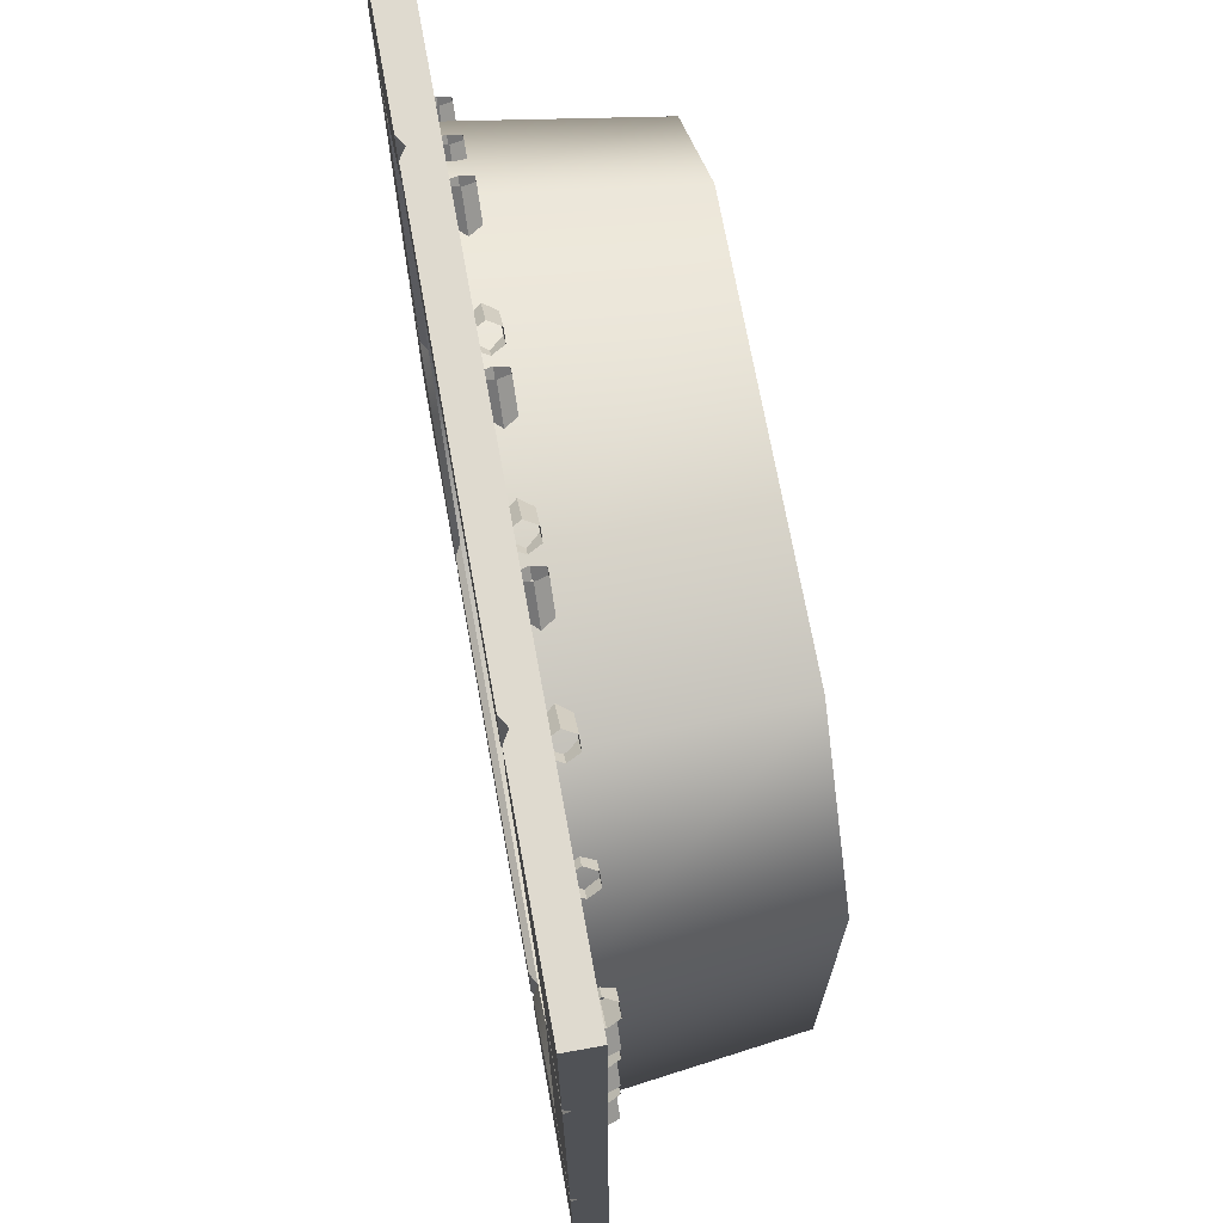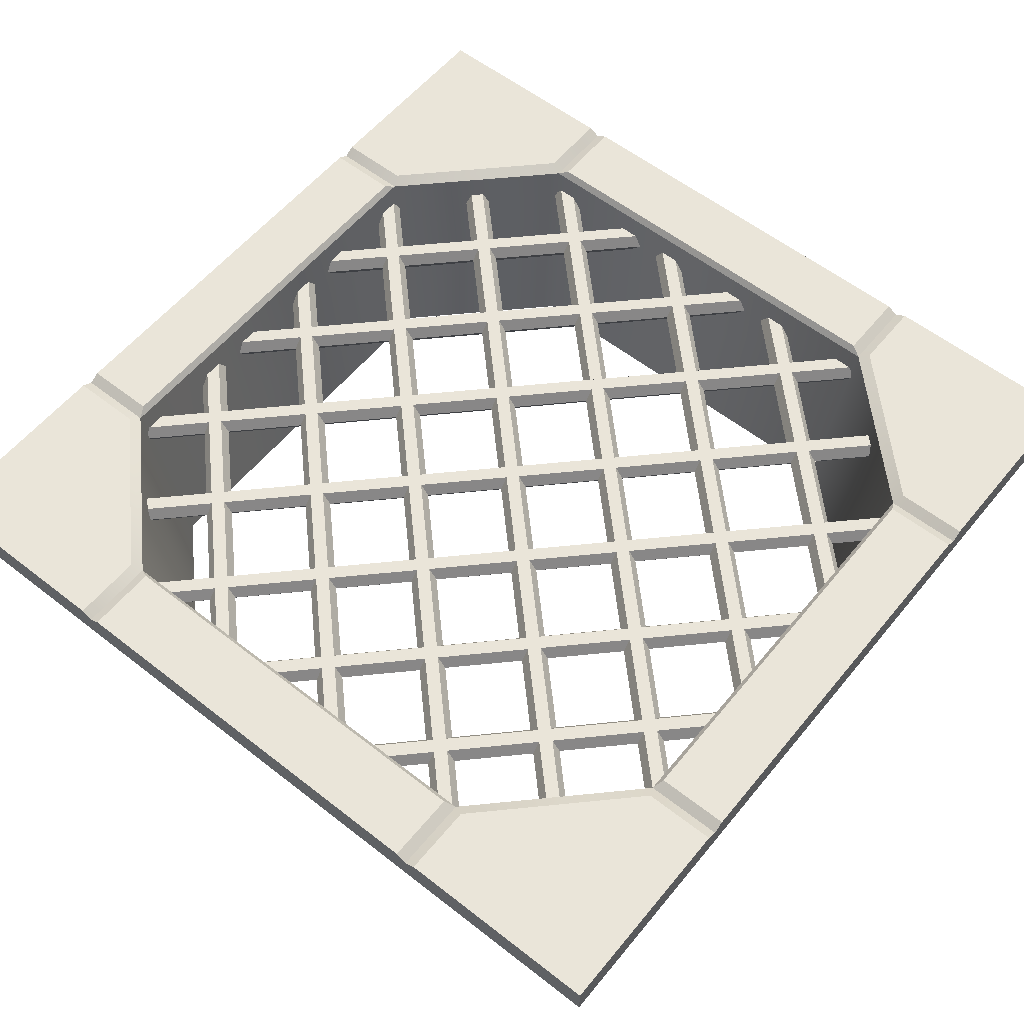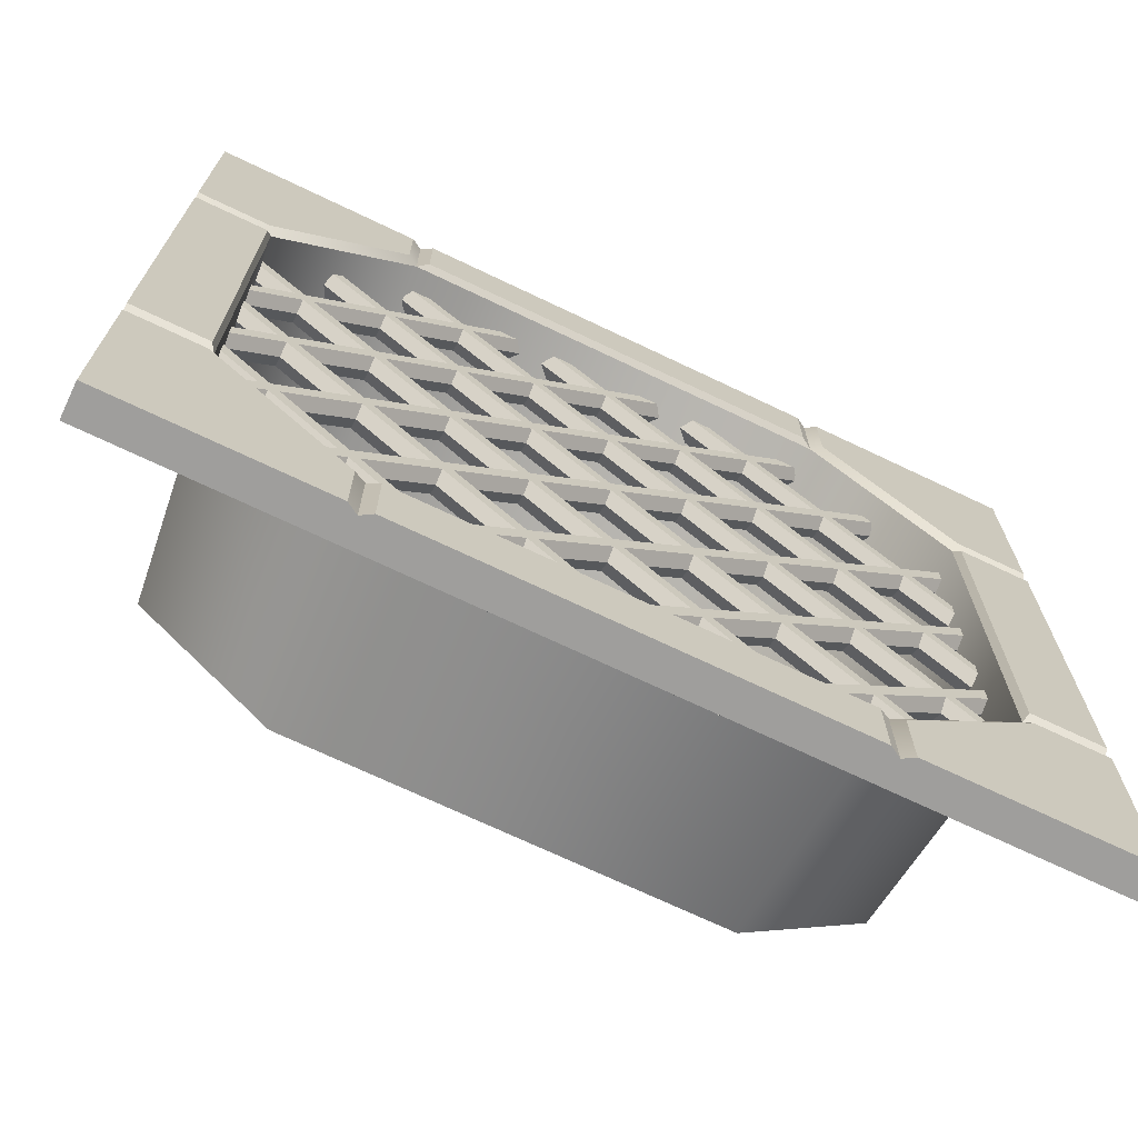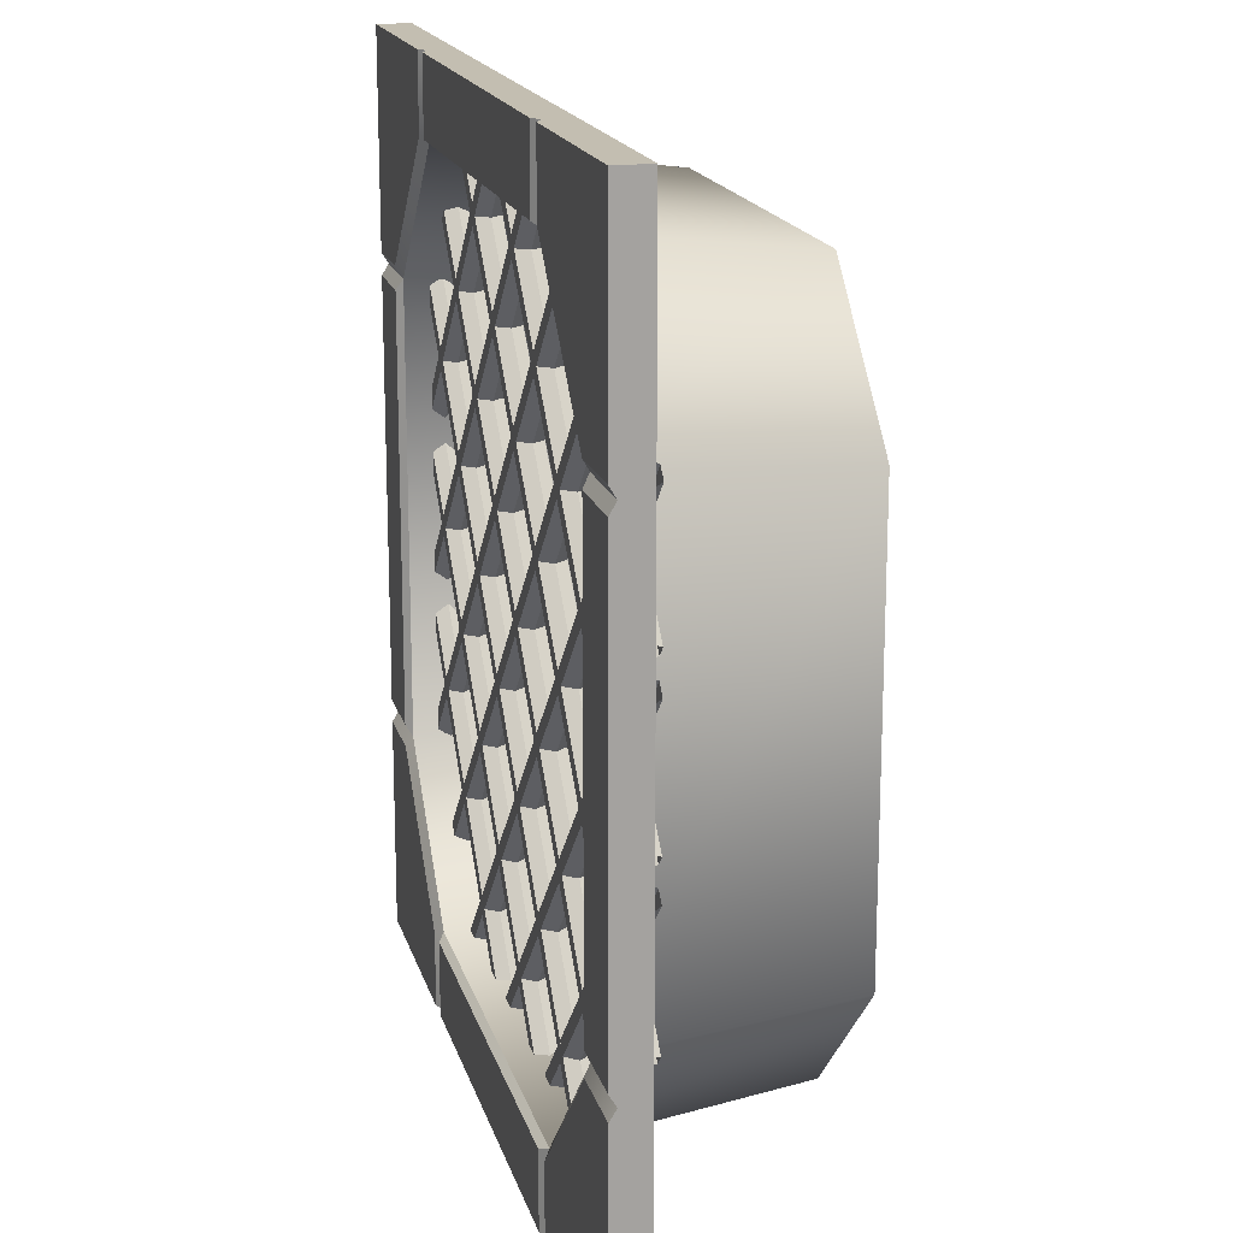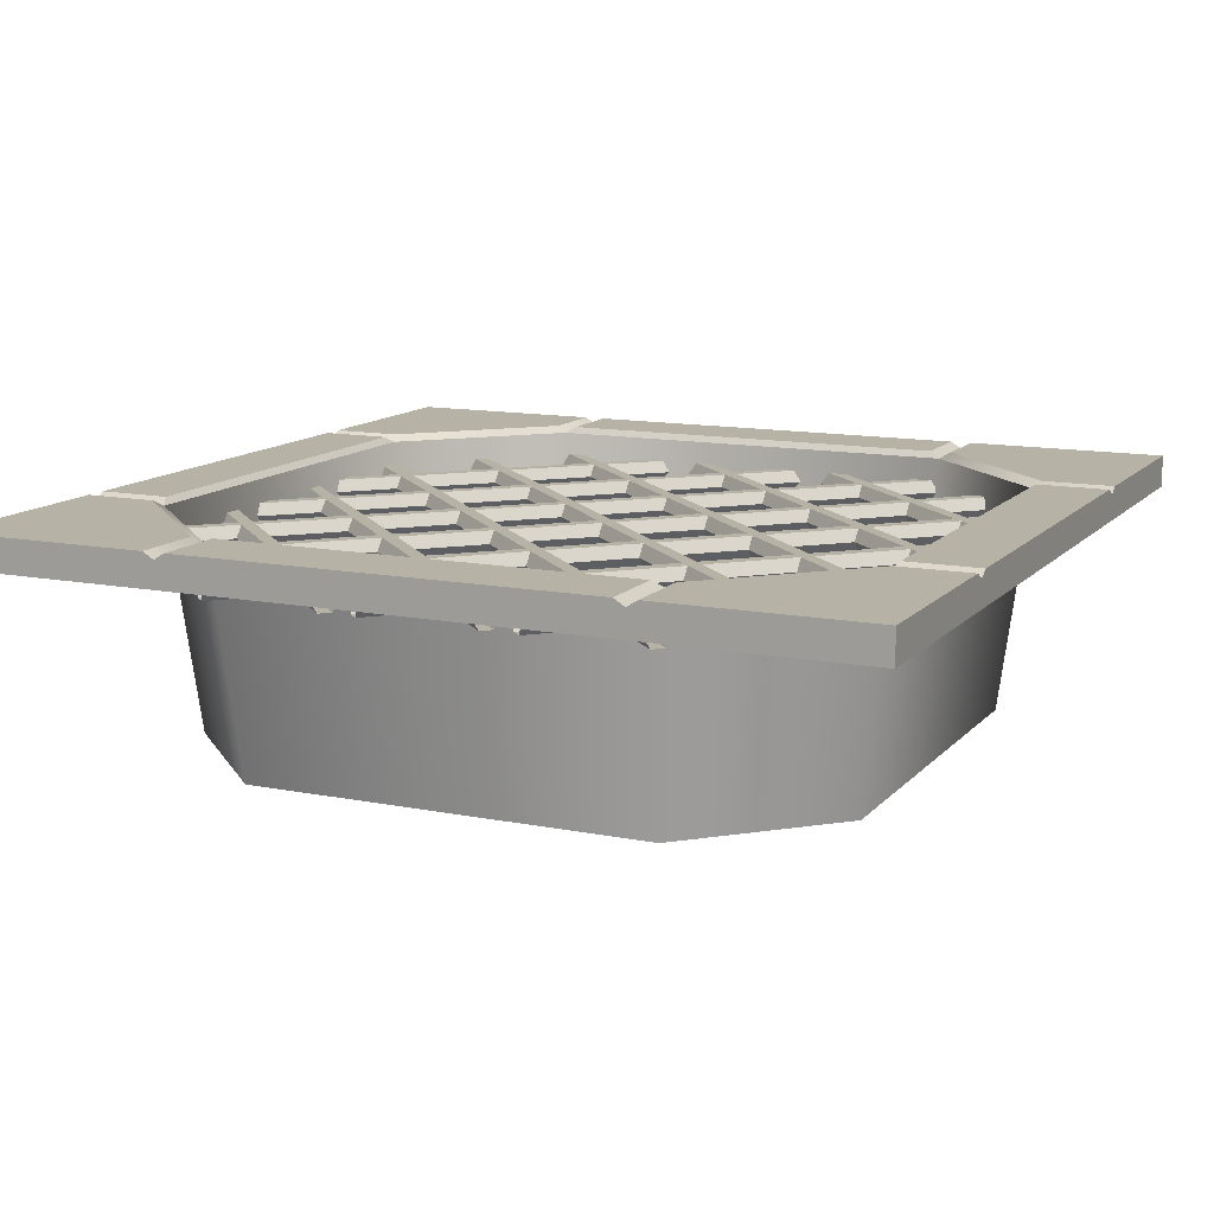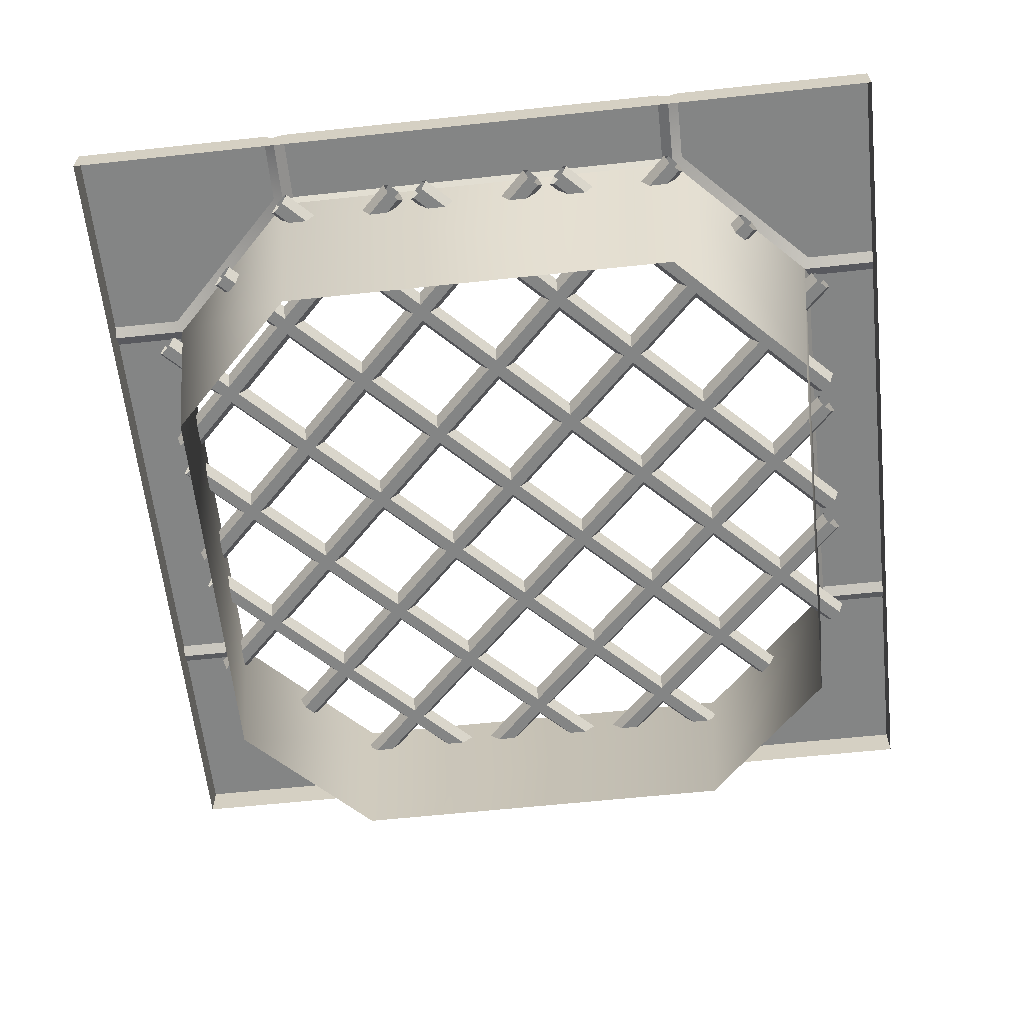
<metadata>
{"format":"obj","ext":"obj","renderer":"f3d","projection":"perspective","resolution":1024,"background":"white","views":[{"elev":70.7,"azim":-100.3,"up":"+Z"},{"elev":57.9,"azim":-51.0,"up":"+Y"},{"elev":-70.9,"azim":154.5,"up":"+Z"},{"elev":17.2,"azim":-104.0,"up":"+Z"},{"elev":12.5,"azim":-155.1,"up":"+Y"},{"elev":-61.6,"azim":6.2,"up":"+Y"}]}
</metadata>
<code>
o floor_tile_big_grate_open_Cube.14344
v -2 0.05 2
v -0.95 0.05 1.667
v -1.645 0.02 1
v -1.05 0.05 1.667
v -1 0.02 1.645
v -1.667 0.05 0.95
v -1.667 0.05 1.05
v -0.95 0.05 2
v -1.05 0.05 2
v -1 0.02 2
v -2 0.05 1.05
v -2 0.05 0.95
v -2 0.02 1
v -2 -0.1 2
v -2 0.05 -2
v -0.95 0.05 -1.667
v -1.05 0.05 -1.667
v -1 0.02 -1.645
v -1.667 0.05 -1.05
v -1.667 0.05 -0.95
v -1.645 0.02 -1
v -1.05 0.05 -2
v -0.95 0.05 -2
v -1 0.02 -2
v -2 0.05 -0.95
v -2 0.05 -1.05
v -2 0.02 -1
v -2 -0.1 -2
v 2 0.05 -2
v 1.05 0.05 -1.667
v 0.95 0.05 -1.667
v 1.645 0.02 -1
v 1 0.02 -1.645
v 1.667 0.05 -1.05
v 1.667 0.05 -0.95
v 0.95 0.05 -2
v 1.05 0.05 -2
v 1 0.02 -2
v 2 0.05 -1.05
v 2 0.05 -0.95
v 2 0.02 -1
v 2 -0.1 -2
v 2 0.05 2
v 1.667 0.05 0.95
v 1.667 0.05 1.05
v 1.645 0.02 1
v 1.05 0.05 1.667
v 0.95 0.05 1.667
v 1 0.02 1.645
v 2 0.05 0.95
v 2 0.05 1.05
v 2 0.02 1
v 1.05 0.05 2
v 0.95 0.05 2
v 1 0.02 2
v 2 -0.1 2
v 1.525 -1 -0.9274
v 0.9274 -1 -1.525
v -0.9274 -1 -1.525
v -1.525 -1 -0.9274
v 1.525 -1 0.9274
v 0.9274 -1 1.525
v -0.9274 -1 1.525
v -1.525 -1 0.9274
v 1.329 -0.08735 -1.373
v -1.373 -0.08735 1.329
v 1.373 -0.08735 -1.329
v -1.329 -0.08735 1.373
v 1.395 -0.1415 -1.307
v -1.307 -0.1415 1.395
v 1.373 -0.1956 -1.329
v -1.329 -0.1956 1.373
v 1.329 -0.1956 -1.373
v -1.373 -0.1956 1.329
v 1.307 -0.1415 -1.395
v -1.395 -0.1415 1.307
v -1.042 -0.1415 1.66
v 1.66 -0.1415 -1.042
v -1.02 -0.1956 1.683
v 1.683 -0.1956 -1.02
v -0.9754 -0.1956 1.727
v 1.727 -0.1956 -0.9754
v -0.9533 -0.1415 1.749
v 1.749 -0.1415 -0.9533
v -0.9754 -0.08735 1.727
v 1.727 -0.08735 -0.9754
v -1.02 -0.08735 1.683
v 1.683 -0.08735 -1.02
v 1.683 -0.08735 -0.3125
v -0.3125 -0.08735 1.683
v 1.727 -0.08735 -0.2683
v -0.2683 -0.08735 1.727
v 1.749 -0.1415 -0.2462
v -0.2462 -0.1415 1.749
v 1.727 -0.1956 -0.2683
v -0.2683 -0.1956 1.727
v 1.683 -0.1956 -0.3125
v -0.3125 -0.1956 1.683
v 1.66 -0.1415 -0.3346
v -0.3346 -0.1415 1.66
v -1.66 -0.1415 0.3725
v -0.3725 -0.1415 1.66
v -1.683 -0.1956 0.3946
v -0.3946 -0.1956 1.683
v -1.727 -0.1956 0.4388
v -0.4388 -0.1956 1.727
v -1.749 -0.1415 0.4609
v -0.4609 -0.1415 1.749
v -1.727 -0.08735 0.4388
v -0.4388 -0.08735 1.727
v -1.683 -0.08735 0.3946
v -0.3946 -0.08735 1.683
v -1.66 -0.1415 -0.3346
v 0.3346 -0.1415 1.66
v -1.683 -0.1956 -0.3125
v 0.3125 -0.1956 1.683
v -1.727 -0.1956 -0.2683
v 0.2683 -0.1956 1.727
v -1.749 -0.1415 -0.2462
v 0.2462 -0.1415 1.749
v -1.727 -0.08735 -0.2683
v 0.2683 -0.08735 1.727
v -1.683 -0.08735 -0.3125
v 0.3125 -0.08735 1.683
v 1.02 -0.08735 1.683
v -1.683 -0.08735 -1.02
v 0.9754 -0.08735 1.727
v -1.727 -0.08735 -0.9754
v 0.9533 -0.1415 1.749
v -1.749 -0.1415 -0.9533
v 0.9754 -0.1956 1.727
v -1.727 -0.1956 -0.9754
v 1.02 -0.1956 1.683
v -1.683 -0.1956 -1.02
v 1.042 -0.1415 1.66
v -1.66 -0.1415 -1.042
v -1.307 -0.1415 -1.395
v 1.395 -0.1415 1.307
v -1.329 -0.1956 -1.373
v 1.373 -0.1956 1.329
v -1.373 -0.1956 -1.329
v 1.329 -0.1956 1.373
v -1.395 -0.1415 -1.307
v 1.307 -0.1415 1.395
v -1.373 -0.08735 -1.329
v 1.329 -0.08735 1.373
v -1.329 -0.08735 -1.373
v 1.373 -0.08735 1.329
v 1.683 -0.08735 0.3946
v 0.3946 -0.08735 1.683
v 1.727 -0.08735 0.4388
v 0.4388 -0.08735 1.727
v 1.749 -0.1415 0.4609
v 0.4609 -0.1415 1.749
v 1.727 -0.1956 0.4388
v 0.4388 -0.1956 1.727
v 1.683 -0.1956 0.3946
v 0.3946 -0.1956 1.683
v 1.66 -0.1415 0.3725
v 0.3725 -0.1415 1.66
v 0.9754 -0.08735 -1.727
v -1.727 -0.08735 0.9754
v 1.02 -0.08735 -1.683
v -1.683 -0.08735 1.02
v 1.042 -0.1415 -1.66
v -1.66 -0.1415 1.042
v 1.02 -0.1956 -1.683
v -1.683 -0.1956 1.02
v 0.9754 -0.1956 -1.727
v -1.727 -0.1956 0.9754
v 0.9533 -0.1415 -1.749
v -1.749 -0.1415 0.9533
v 1.727 -0.08735 0.9754
v -0.9754 -0.08735 -1.727
v 1.683 -0.08735 1.02
v -1.02 -0.08735 -1.683
v 1.66 -0.1415 1.042
v -1.042 -0.1415 -1.66
v 1.683 -0.1956 1.02
v -1.02 -0.1956 -1.683
v 1.727 -0.1956 0.9754
v -0.9754 -0.1956 -1.727
v 1.749 -0.1415 0.9533
v -0.9533 -0.1415 -1.749
v 1.727 -0.08735 0.2683
v -0.2683 -0.08735 -1.727
v 1.683 -0.08735 0.3125
v -0.3125 -0.08735 -1.683
v 1.66 -0.1415 0.3346
v -0.3346 -0.1415 -1.66
v 1.683 -0.1956 0.3125
v -0.3125 -0.1956 -1.683
v 1.727 -0.1956 0.2683
v -0.2683 -0.1956 -1.727
v 1.749 -0.1415 0.2462
v -0.2462 -0.1415 -1.749
v 0.2683 -0.08735 -1.727
v -1.727 -0.08735 0.2683
v 0.3125 -0.08735 -1.683
v -1.683 -0.08735 0.3125
v 0.3346 -0.1415 -1.66
v -1.66 -0.1415 0.3346
v 0.3125 -0.1956 -1.683
v -1.683 -0.1956 0.3125
v 0.2683 -0.1956 -1.727
v -1.727 -0.1956 0.2683
v 0.2462 -0.1415 -1.749
v -1.749 -0.1415 0.2462
v 1.727 -0.08735 -0.4388
v 0.4388 -0.08735 -1.727
v 1.683 -0.08735 -0.3946
v 0.3946 -0.08735 -1.683
v 1.66 -0.1415 -0.3725
v 0.3725 -0.1415 -1.66
v 1.683 -0.1956 -0.3946
v 0.3946 -0.1956 -1.683
v 1.727 -0.1956 -0.4388
v 0.4388 -0.1956 -1.727
v 1.749 -0.1415 -0.4609
v 0.4609 -0.1415 -1.749
v -0.4388 -0.08735 -1.727
v -1.727 -0.08735 -0.4388
v -0.3946 -0.08735 -1.683
v -1.683 -0.08735 -0.3946
v -0.3725 -0.1415 -1.66
v -1.66 -0.1415 -0.3725
v -0.3946 -0.1956 -1.683
v -1.683 -0.1956 -0.3946
v -0.4388 -0.1956 -1.727
v -1.727 -0.1956 -0.4388
v -0.4609 -0.1415 -1.749
v -1.749 -0.1415 -0.4609
f 9 11 1
f 7 4 5 3
f 2 48 49 5
f 4 9 10 5
f 5 10 8 2
f 11 7 3 13
f 13 3 6 12
f 11 13 14 1
f 9 1 14 10
f 56 55 10 14
f 4 7 11 9
f 50 52 41 40
f 13 12 25 27
f 26 22 15
f 21 18 17 19
f 22 17 18 24
f 24 18 16 23
f 25 20 21 27
f 27 21 19 26
f 31 36 23 16
f 13 27 28 14
f 22 24 28 15
f 27 26 15 28
f 20 25 12 6
f 19 17 22 26
f 38 42 28 24
f 24 23 36 38
f 44 35 32 46
f 33 32 34 30
f 36 31 33 38
f 38 33 30 37
f 35 40 41 32
f 32 41 39 34
f 37 39 29
f 39 41 42 29
f 42 41 52 56
f 38 37 29 42
f 30 34 39 37
f 54 48 2 8
f 51 53 43
f 55 54 8 10
f 47 45 46 49
f 20 6 3 21
f 45 51 52 46
f 46 52 50 44
f 48 54 55 49
f 49 55 53 47
f 53 55 56 43
f 44 50 40 35
f 52 51 43 56
f 45 47 53 51
f 31 16 18 33
f 21 3 64 60
f 49 46 61 62
f 32 33 58 57
f 33 18 59 58
f 46 32 57 61
f 3 5 63 64
f 5 49 62 63
f 18 21 60 59
f 72 71 69 70
f 76 75 73 74
f 70 69 67 68
f 74 73 71 72
f 66 65 75 76
f 68 67 65 66
f 100 99 97 98
f 87 88 78 77
f 79 80 82 81
f 83 84 86 85
f 77 78 80 79
f 96 95 93 94
f 98 97 95 96
f 90 89 99 100
f 92 91 89 90
f 85 86 88 87
f 94 93 91 92
f 81 82 84 83
f 103 104 106 105
f 101 102 104 103
f 109 110 112 111
f 111 112 102 101
f 107 108 110 109
f 105 106 108 107
f 123 124 114 113
f 115 116 118 117
f 128 127 125 126
f 121 122 124 123
f 119 120 122 121
f 132 131 129 130
f 136 135 133 134
f 117 118 120 119
f 126 125 135 136
f 134 133 131 132
f 113 114 116 115
f 130 129 127 128
f 145 146 148 147
f 141 142 144 143
f 147 148 138 137
f 139 140 142 141
f 143 144 146 145
f 137 138 140 139
f 160 159 157 158
f 156 155 153 154
f 158 157 155 156
f 150 149 159 160
f 152 151 149 150
f 154 153 151 152
f 172 171 169 170
f 168 167 165 166
f 170 169 167 168
f 162 161 171 172
f 164 163 161 162
f 166 165 163 164
f 184 183 181 182
f 180 179 177 178
f 182 181 179 180
f 174 173 183 184
f 176 175 173 174
f 178 177 175 176
f 196 195 193 194
f 192 191 189 190
f 194 193 191 192
f 186 185 195 196
f 188 187 185 186
f 190 189 187 188
f 208 207 205 206
f 204 203 201 202
f 206 205 203 204
f 198 197 207 208
f 200 199 197 198
f 202 201 199 200
f 220 219 217 218
f 216 215 213 214
f 218 217 215 216
f 210 209 219 220
f 212 211 209 210
f 214 213 211 212
f 232 231 229 230
f 228 227 225 226
f 230 229 227 228
f 222 221 231 232
f 224 223 221 222
f 226 225 223 224

</code>
